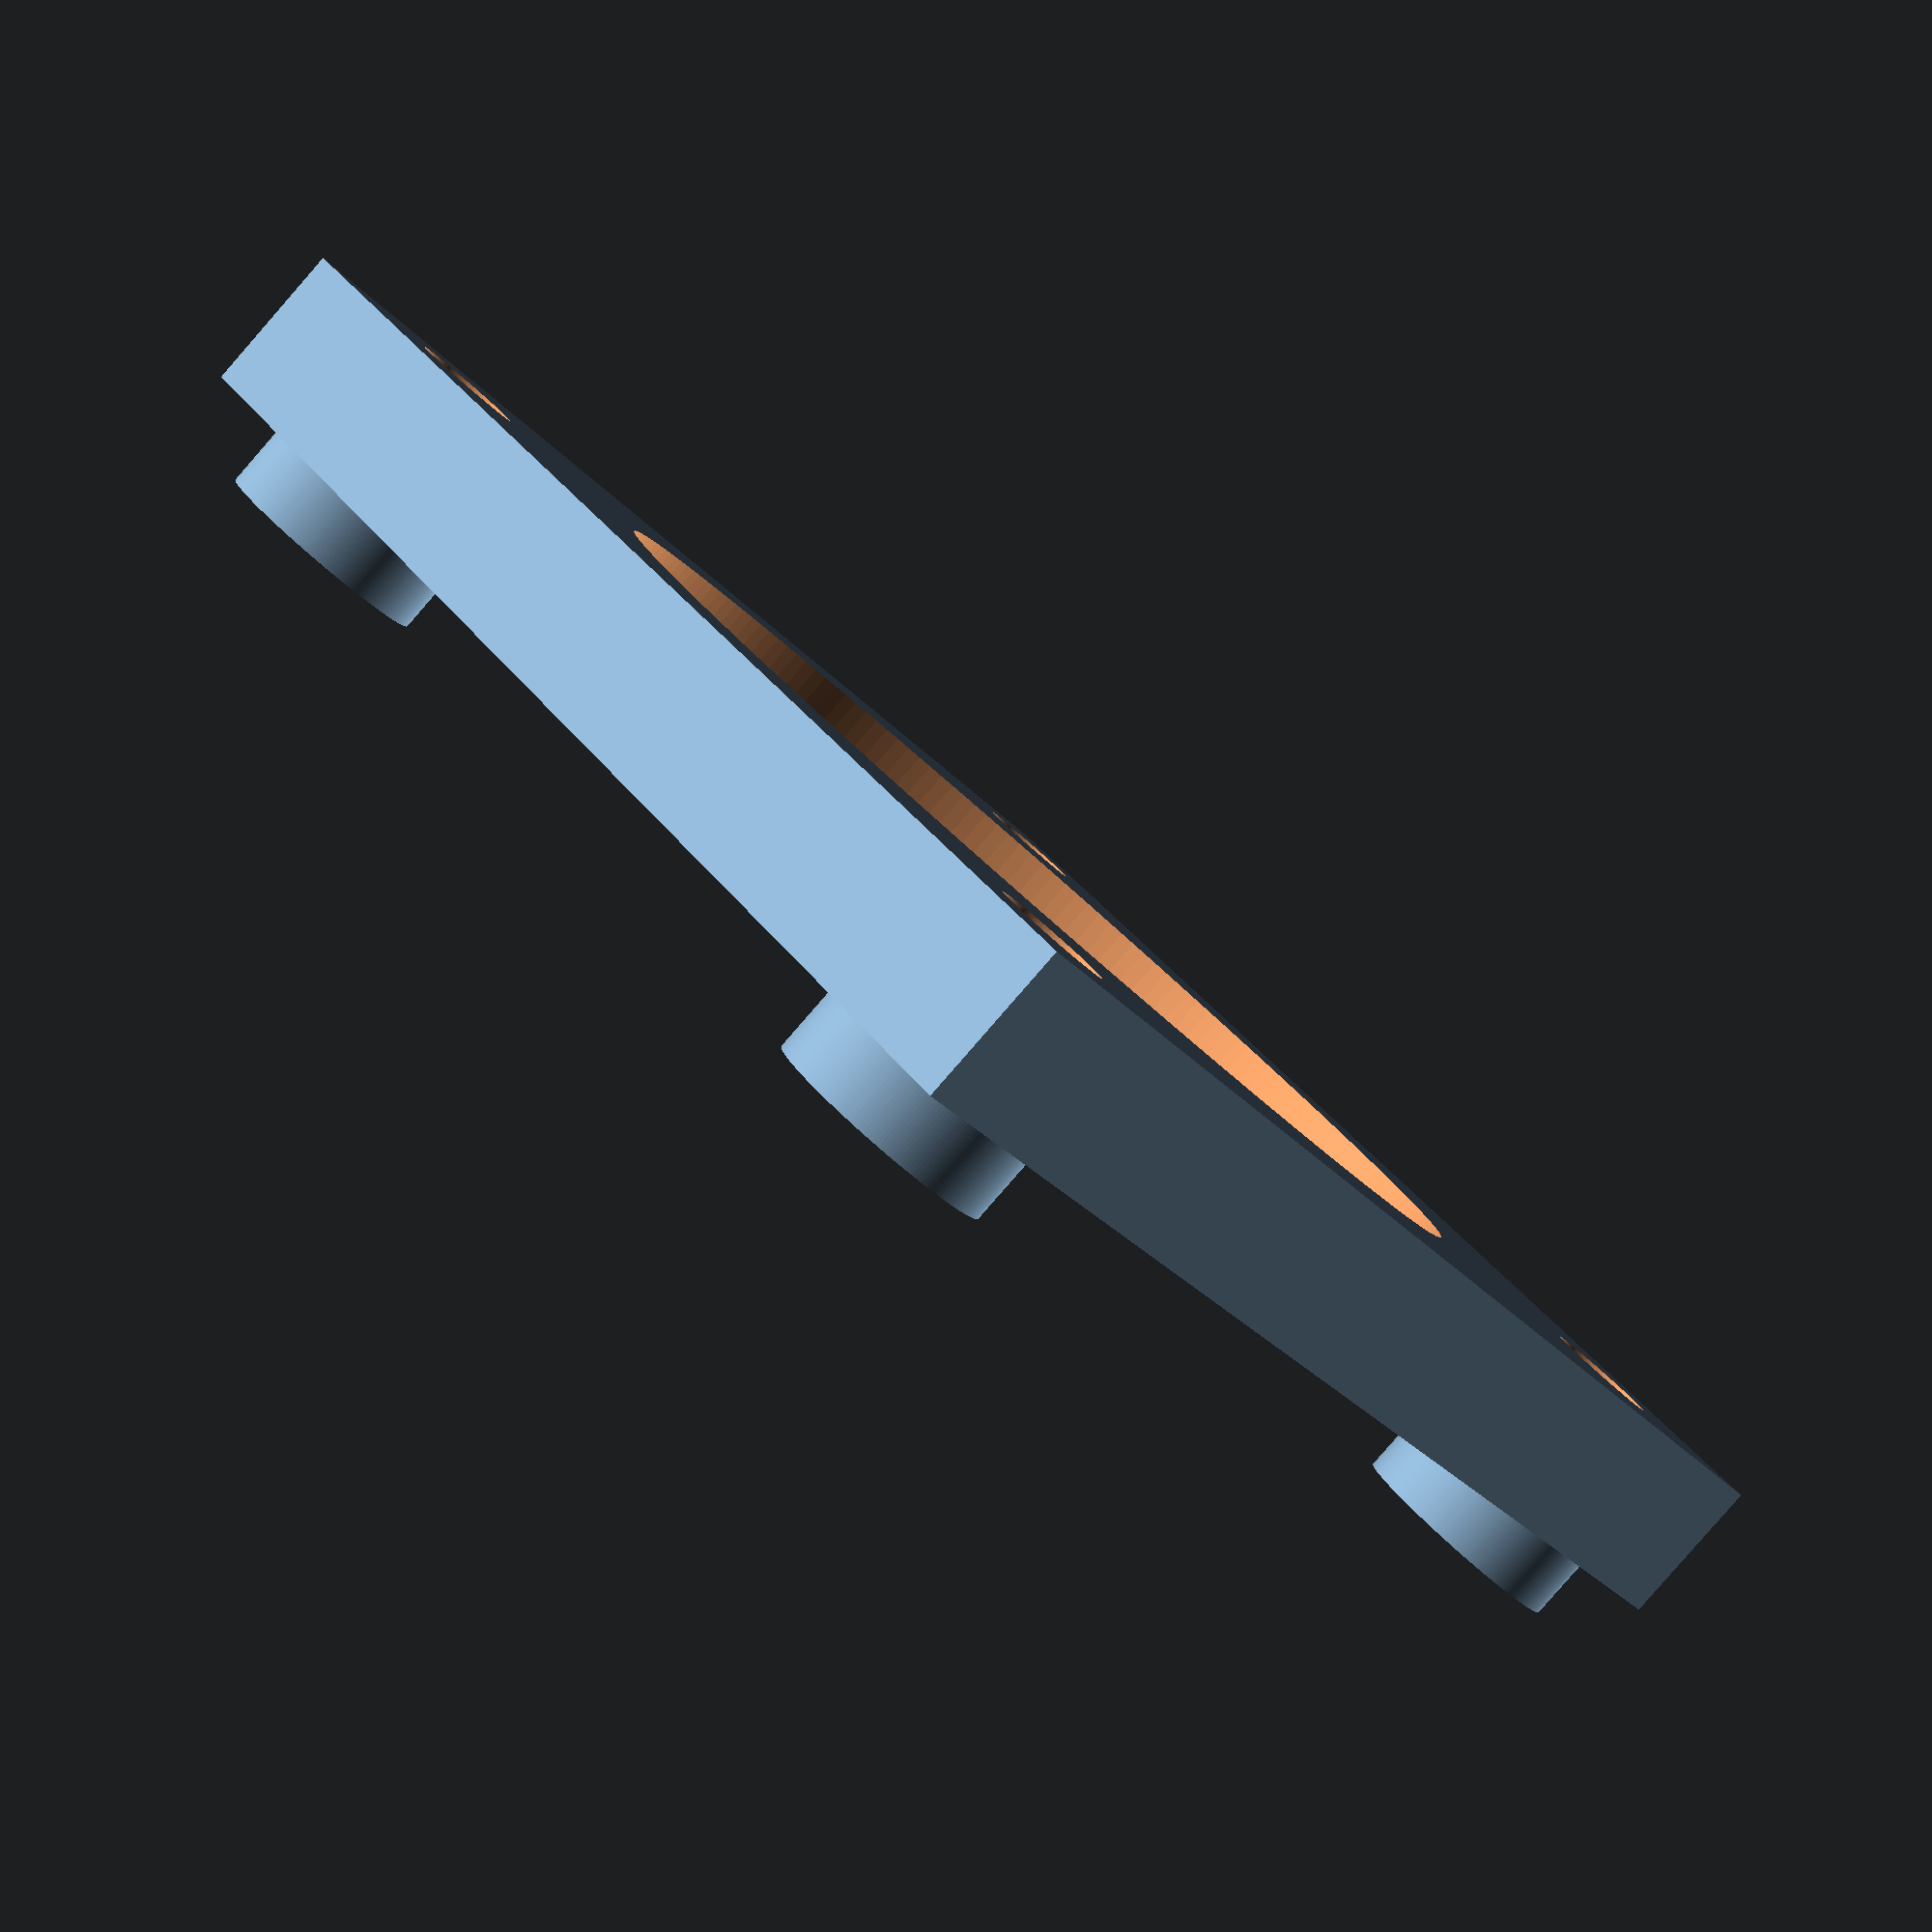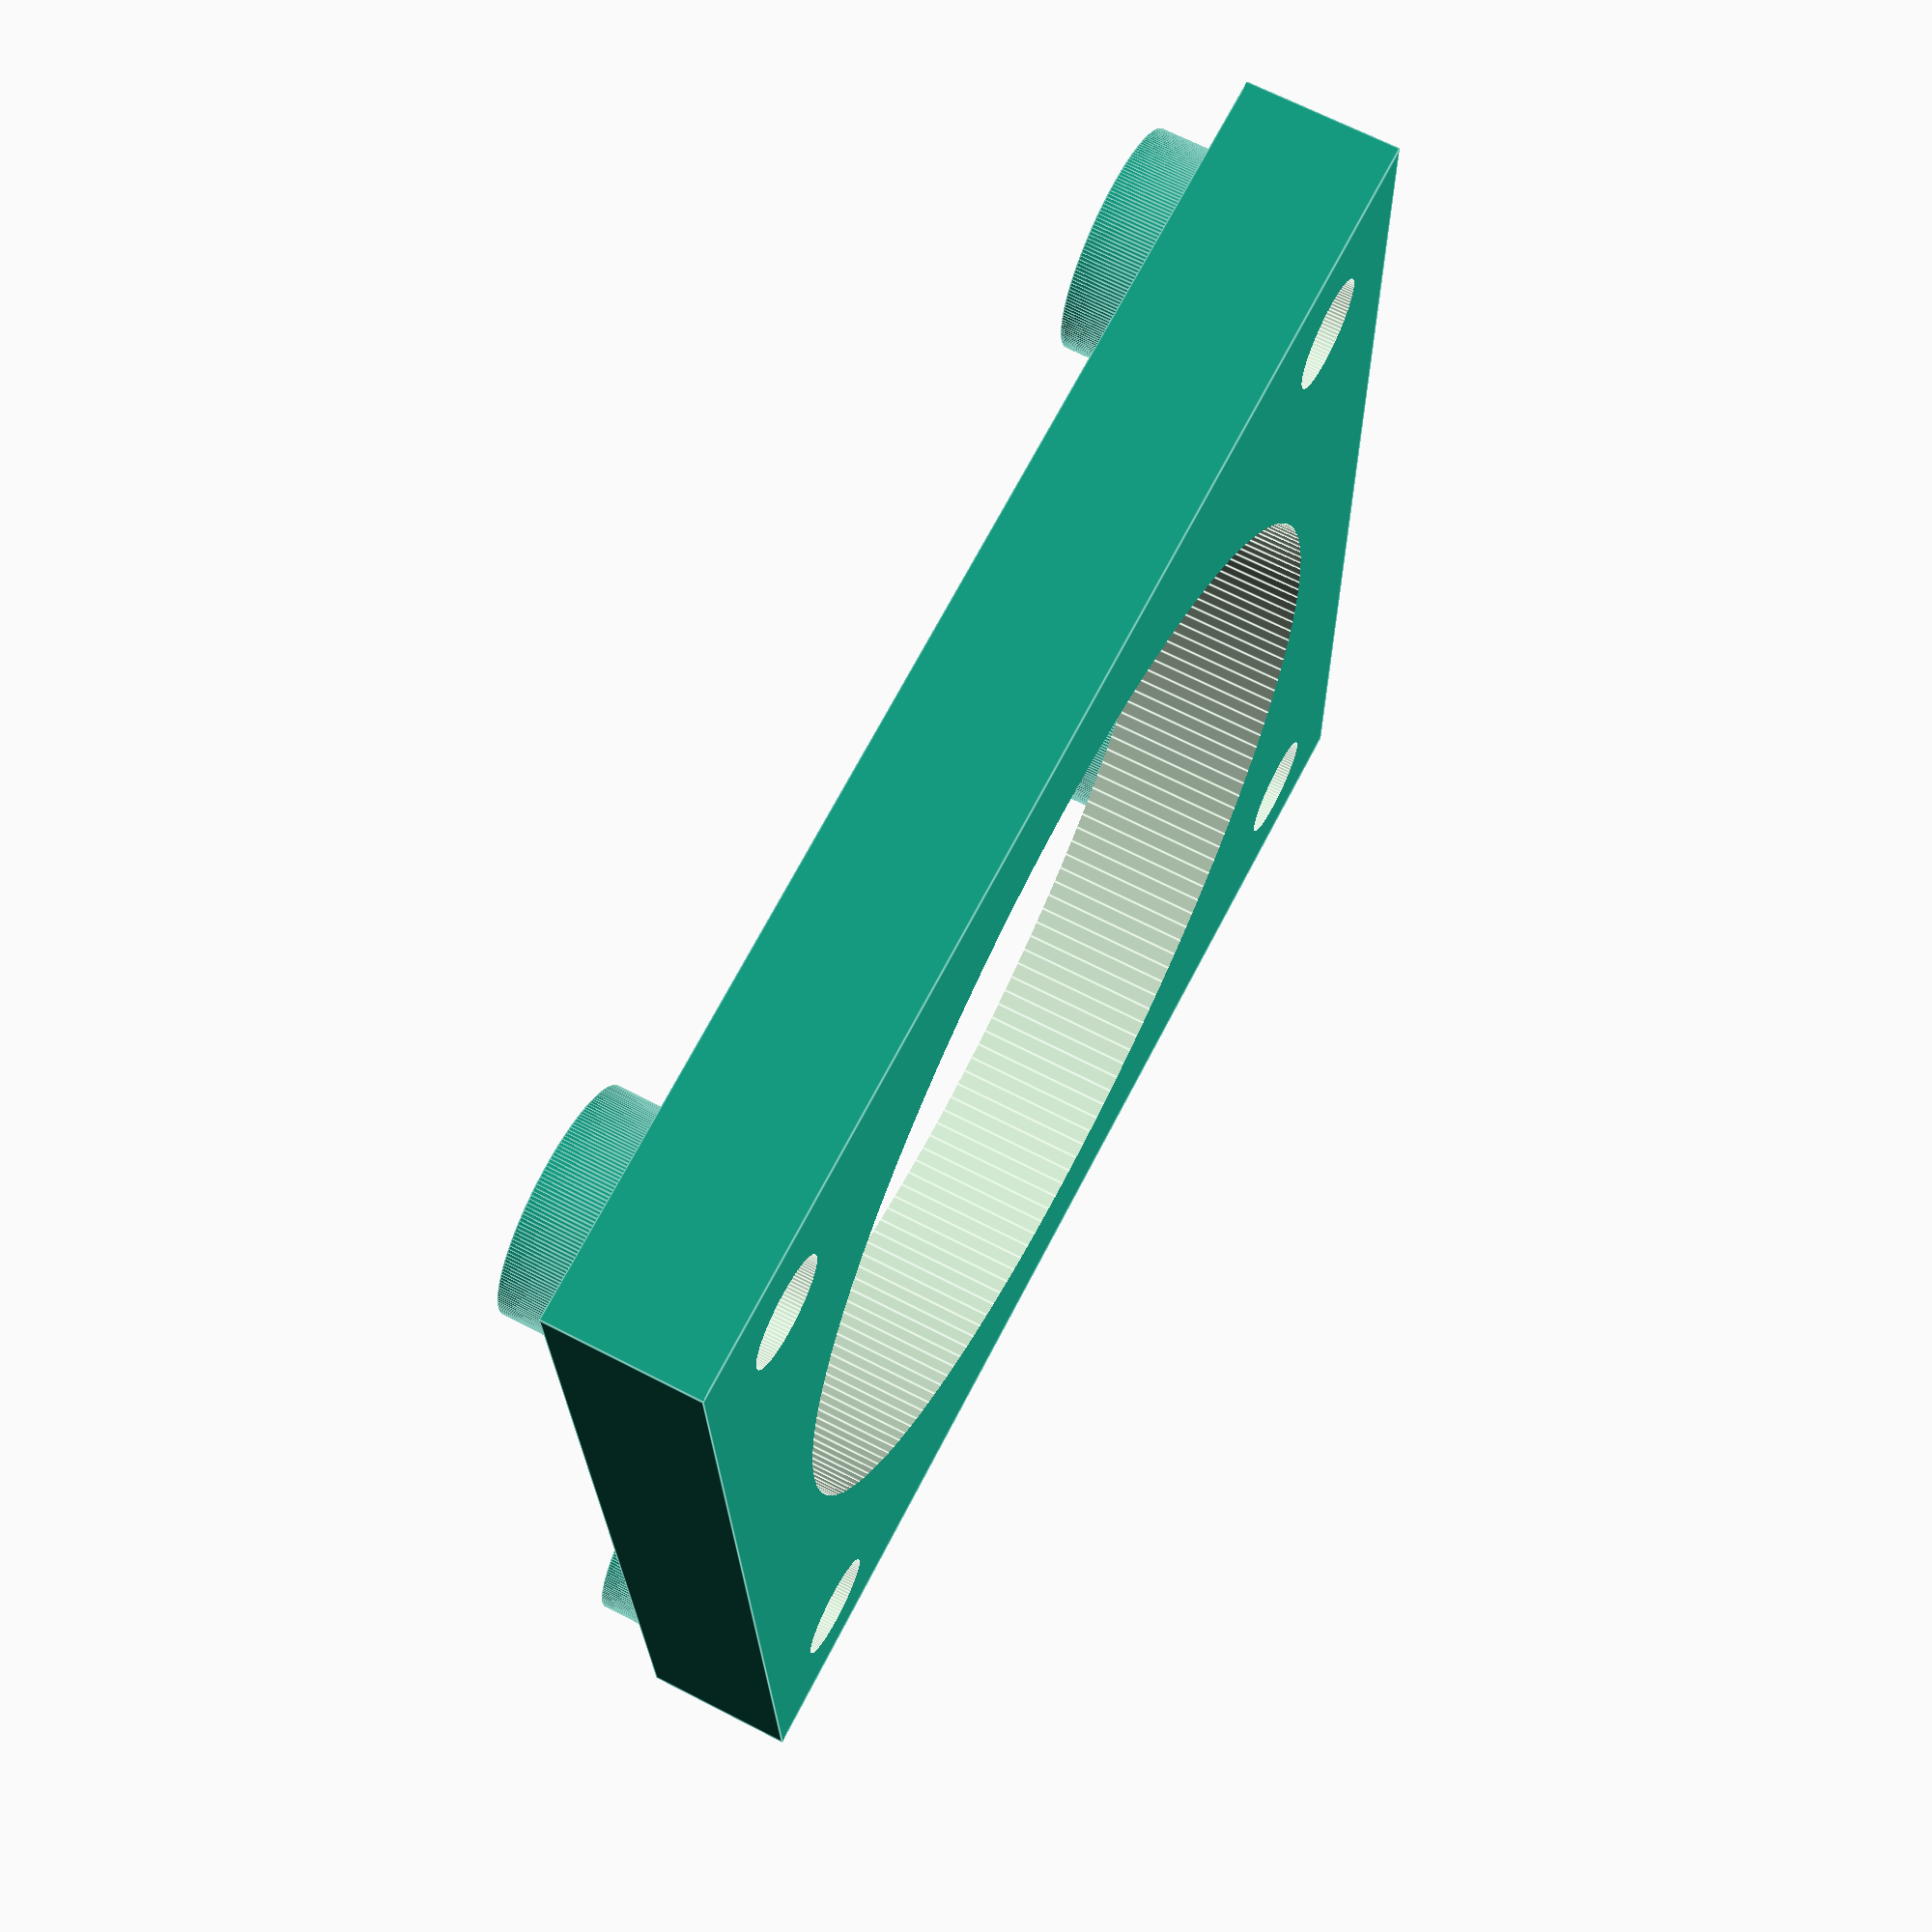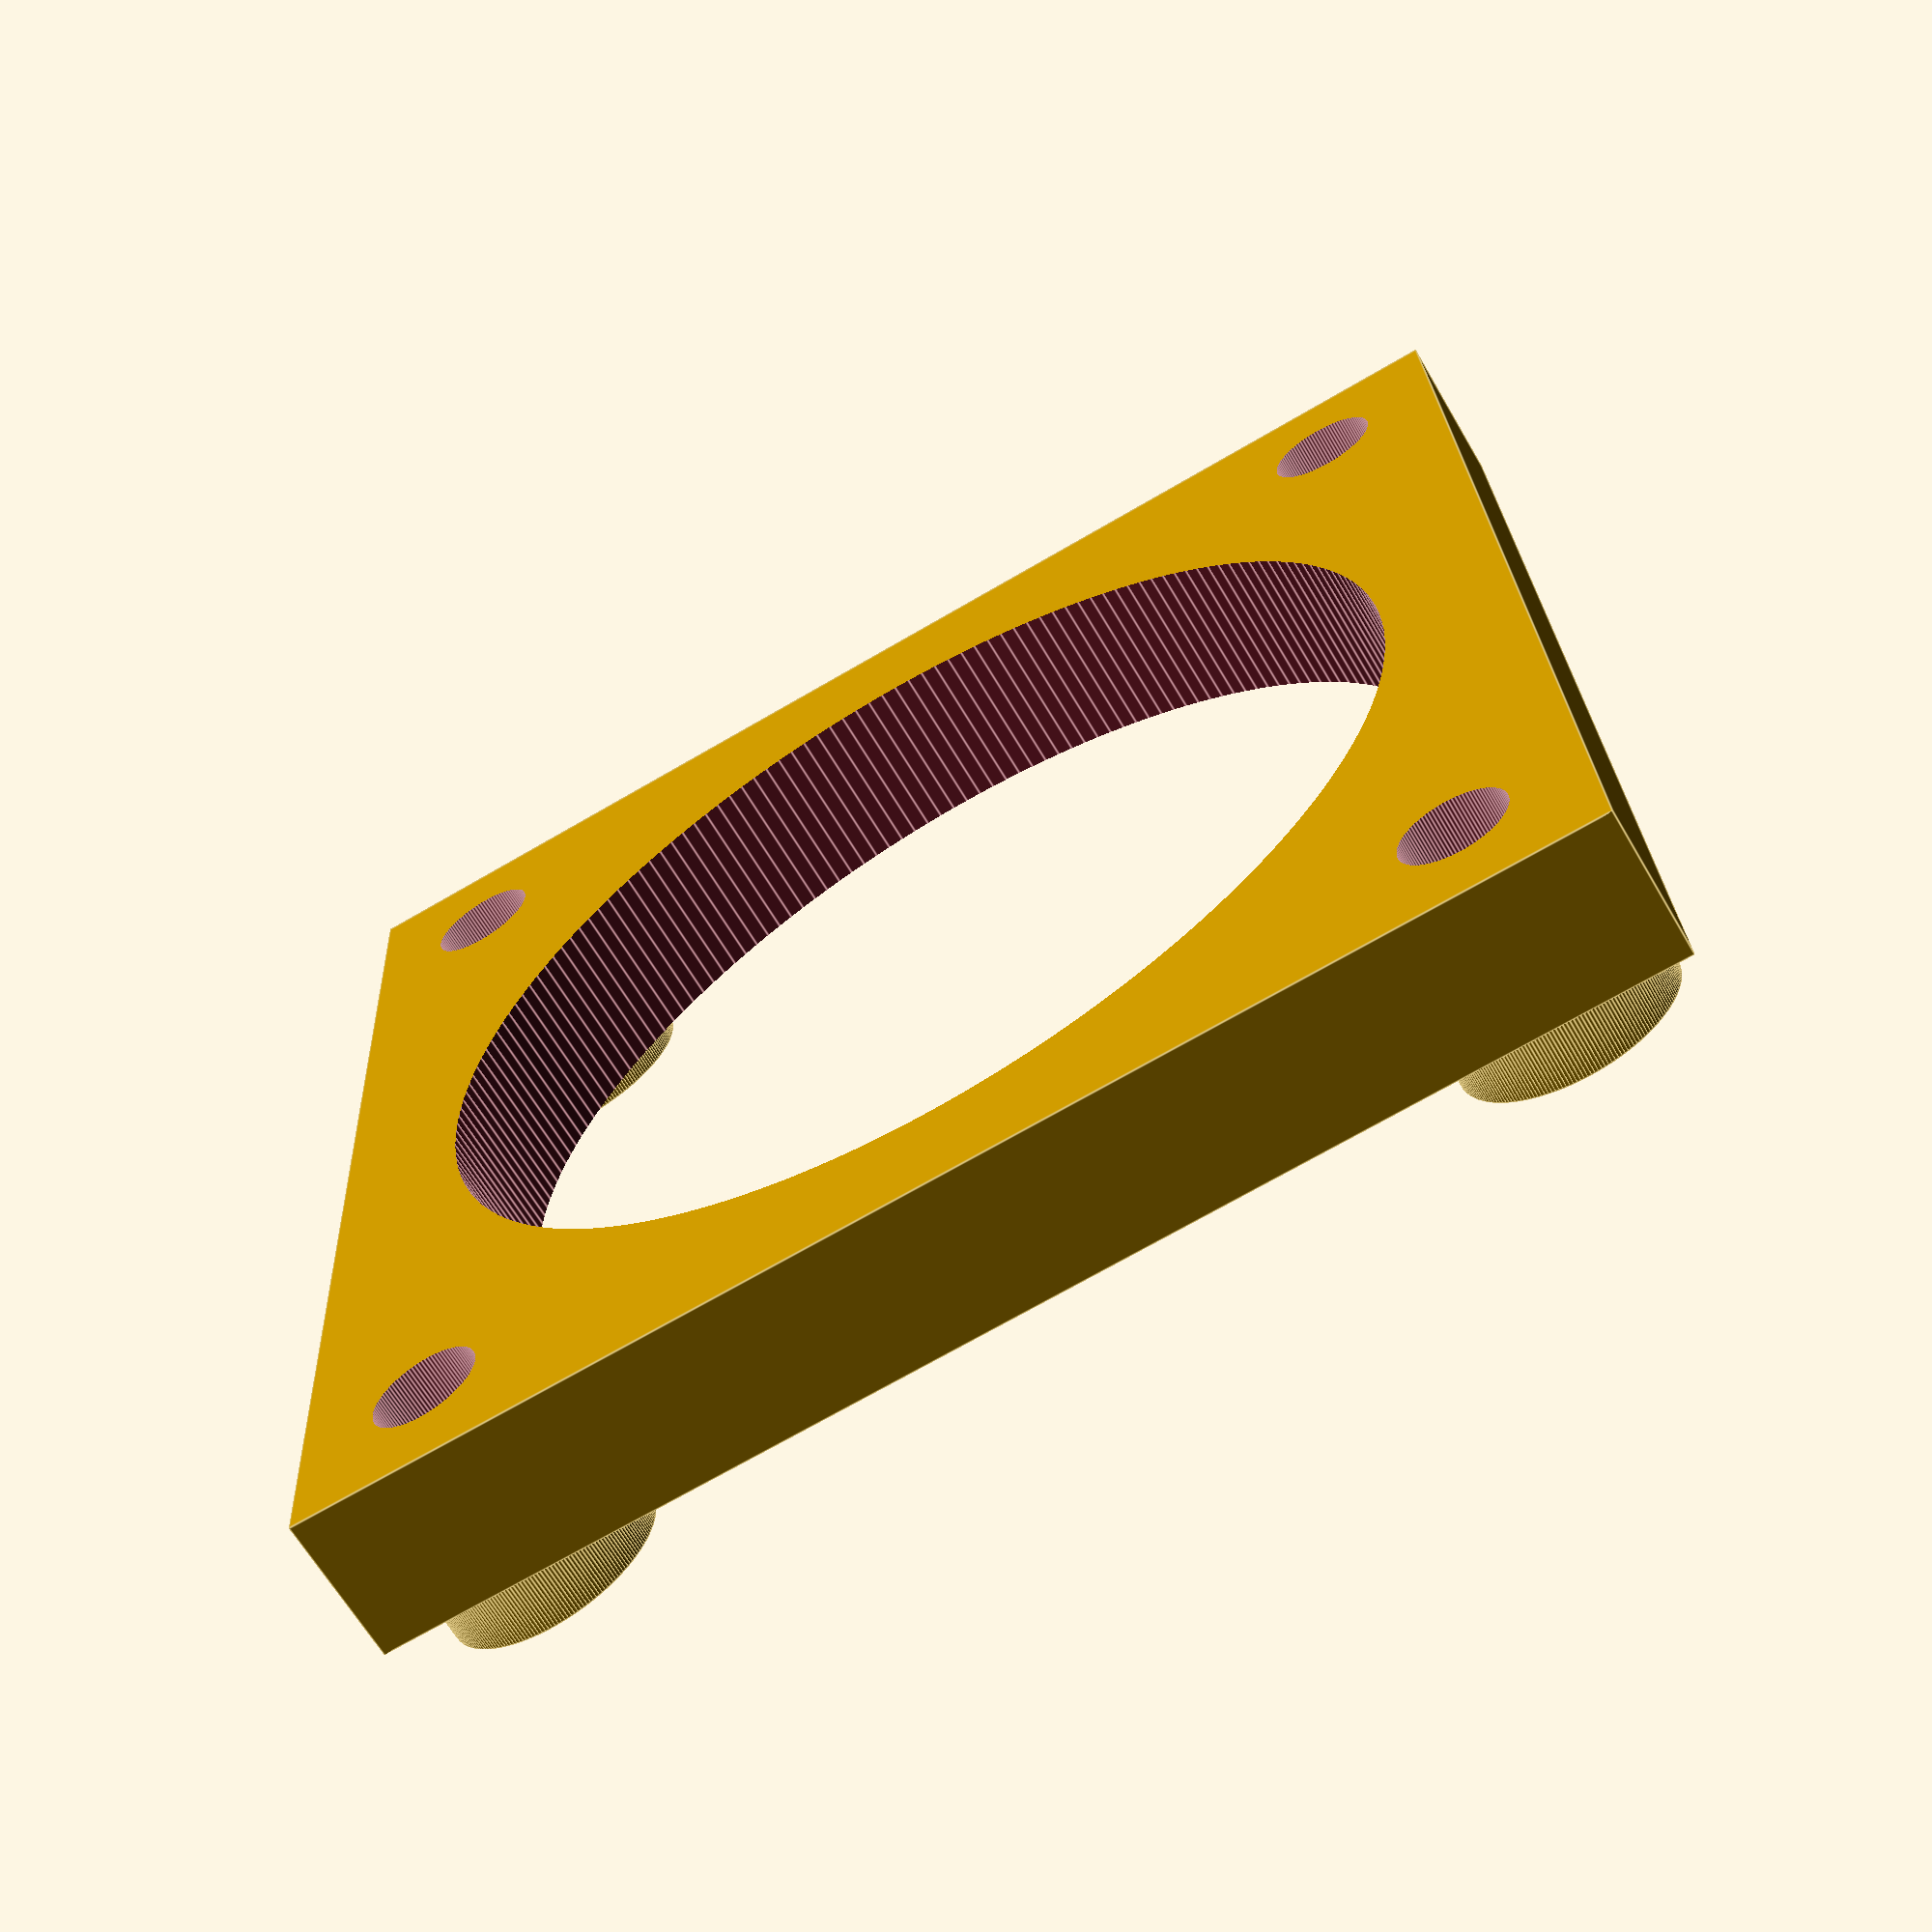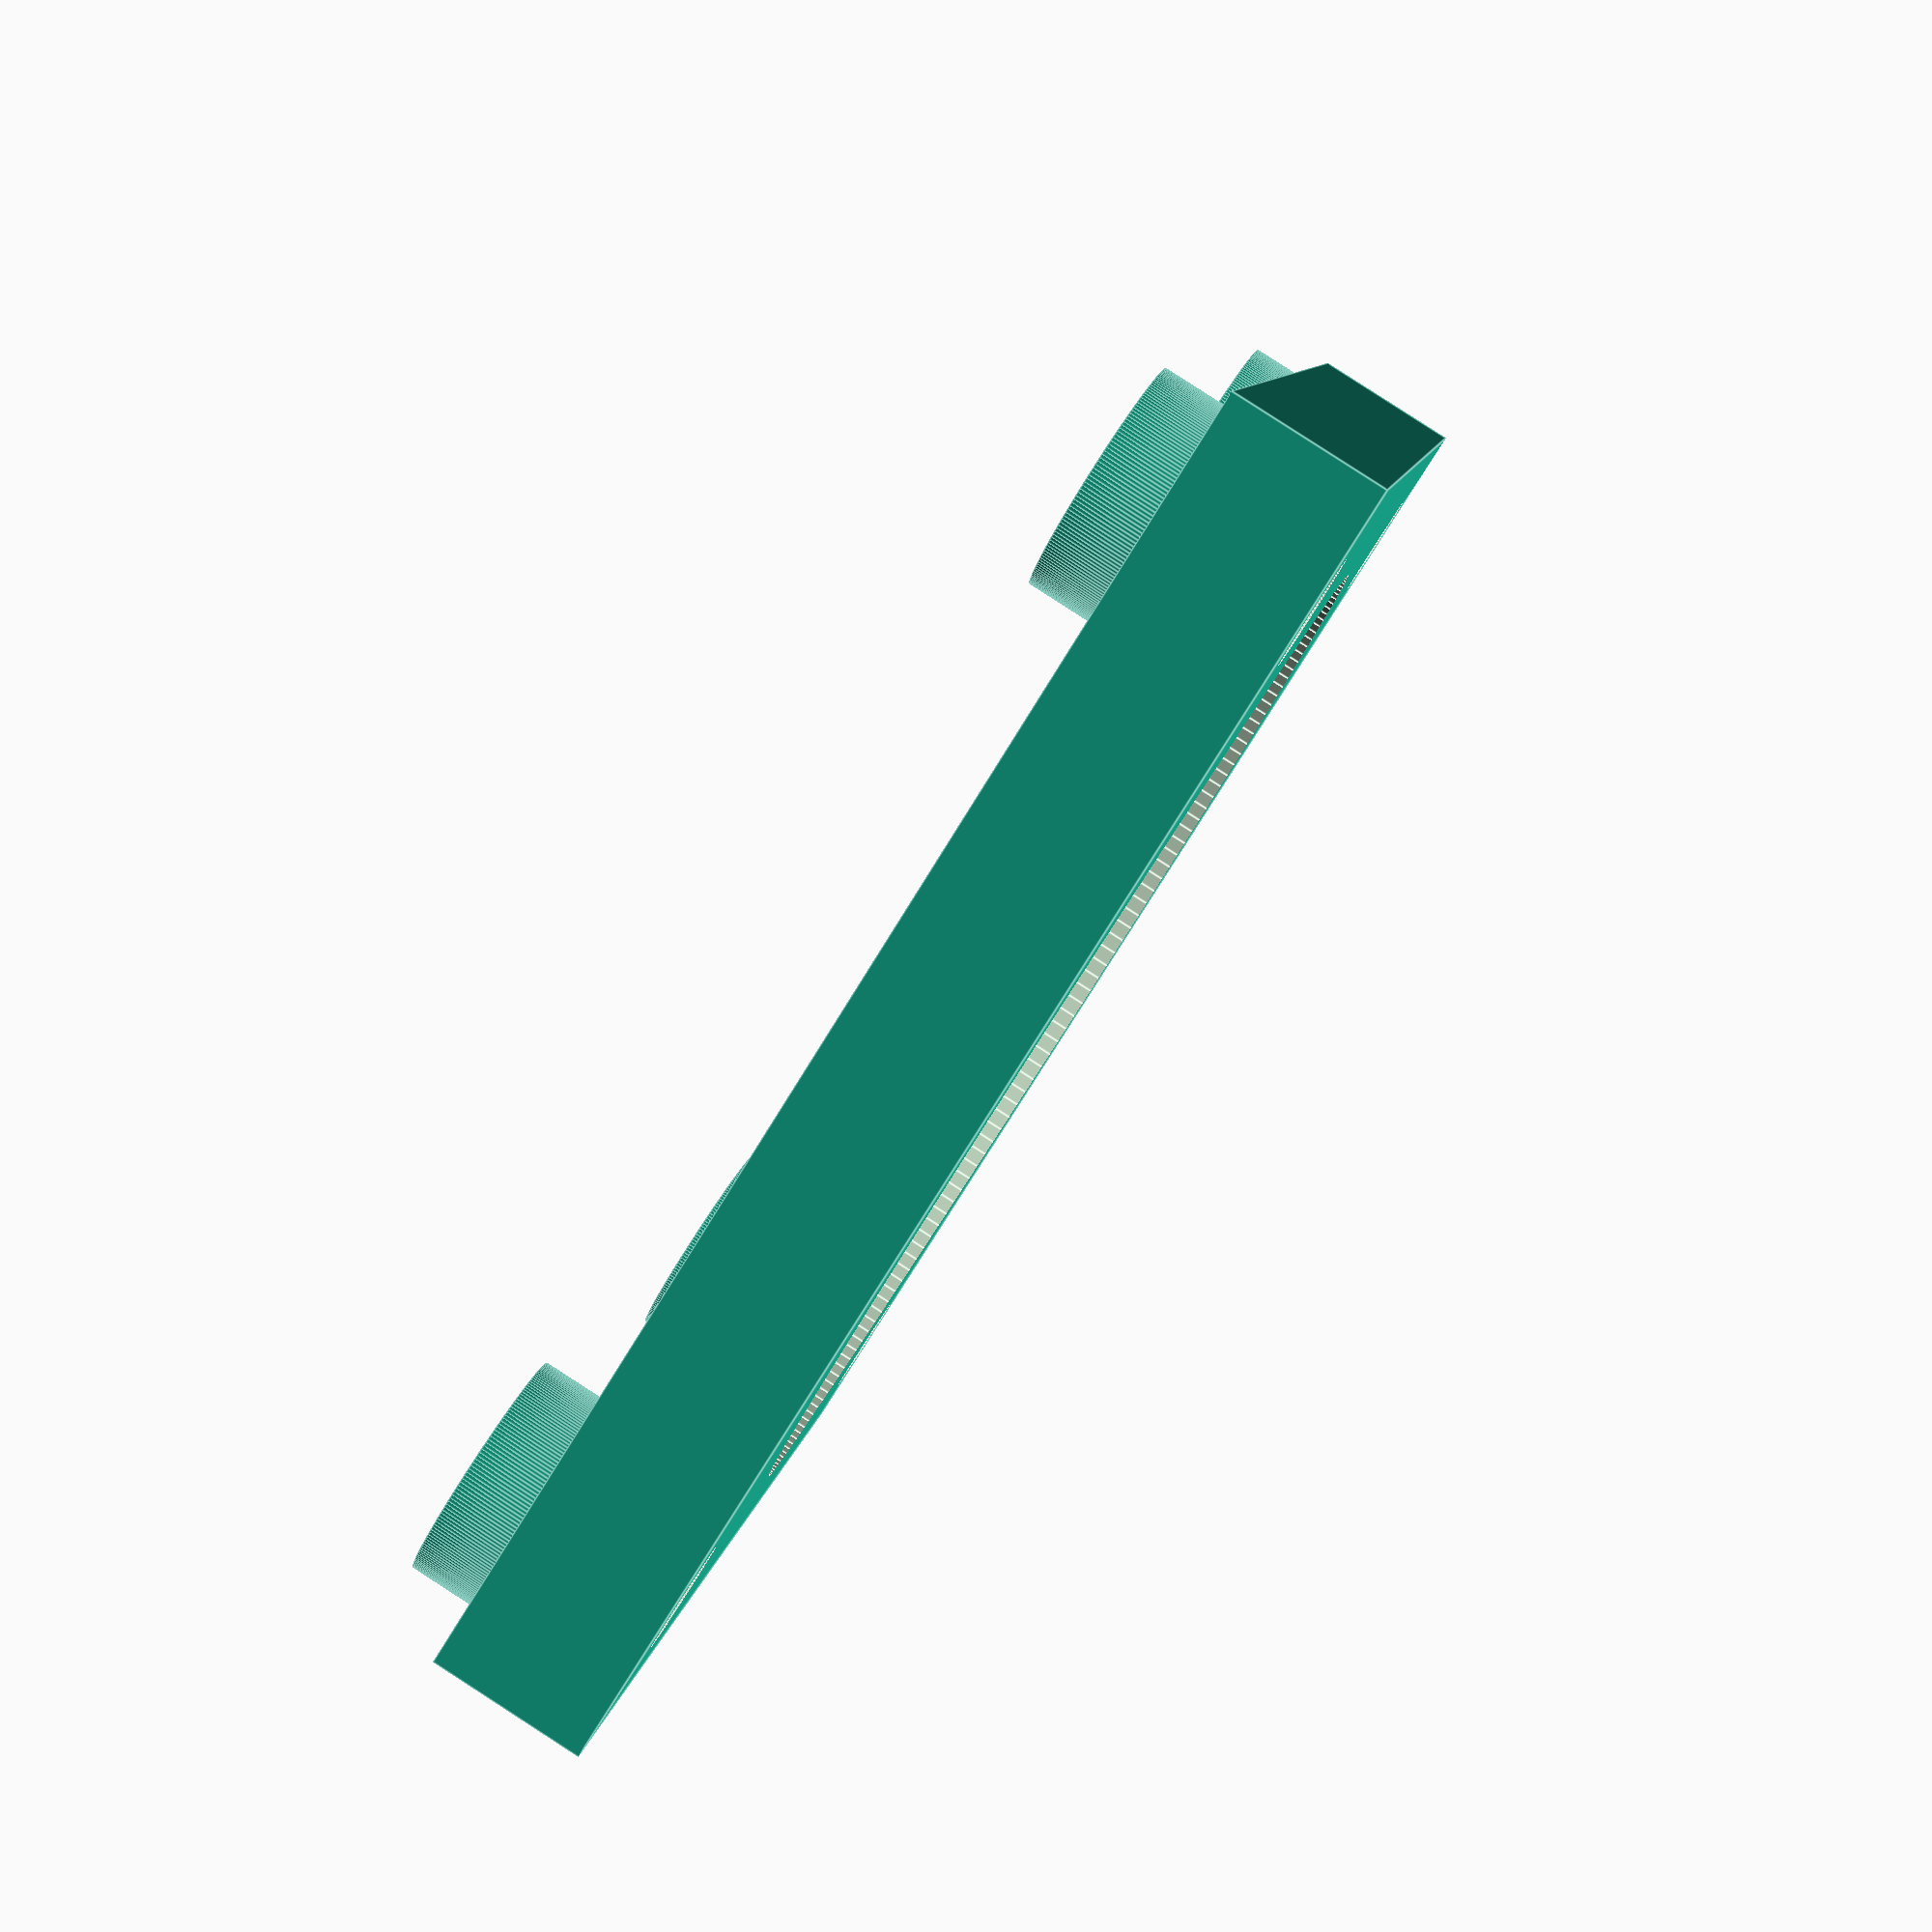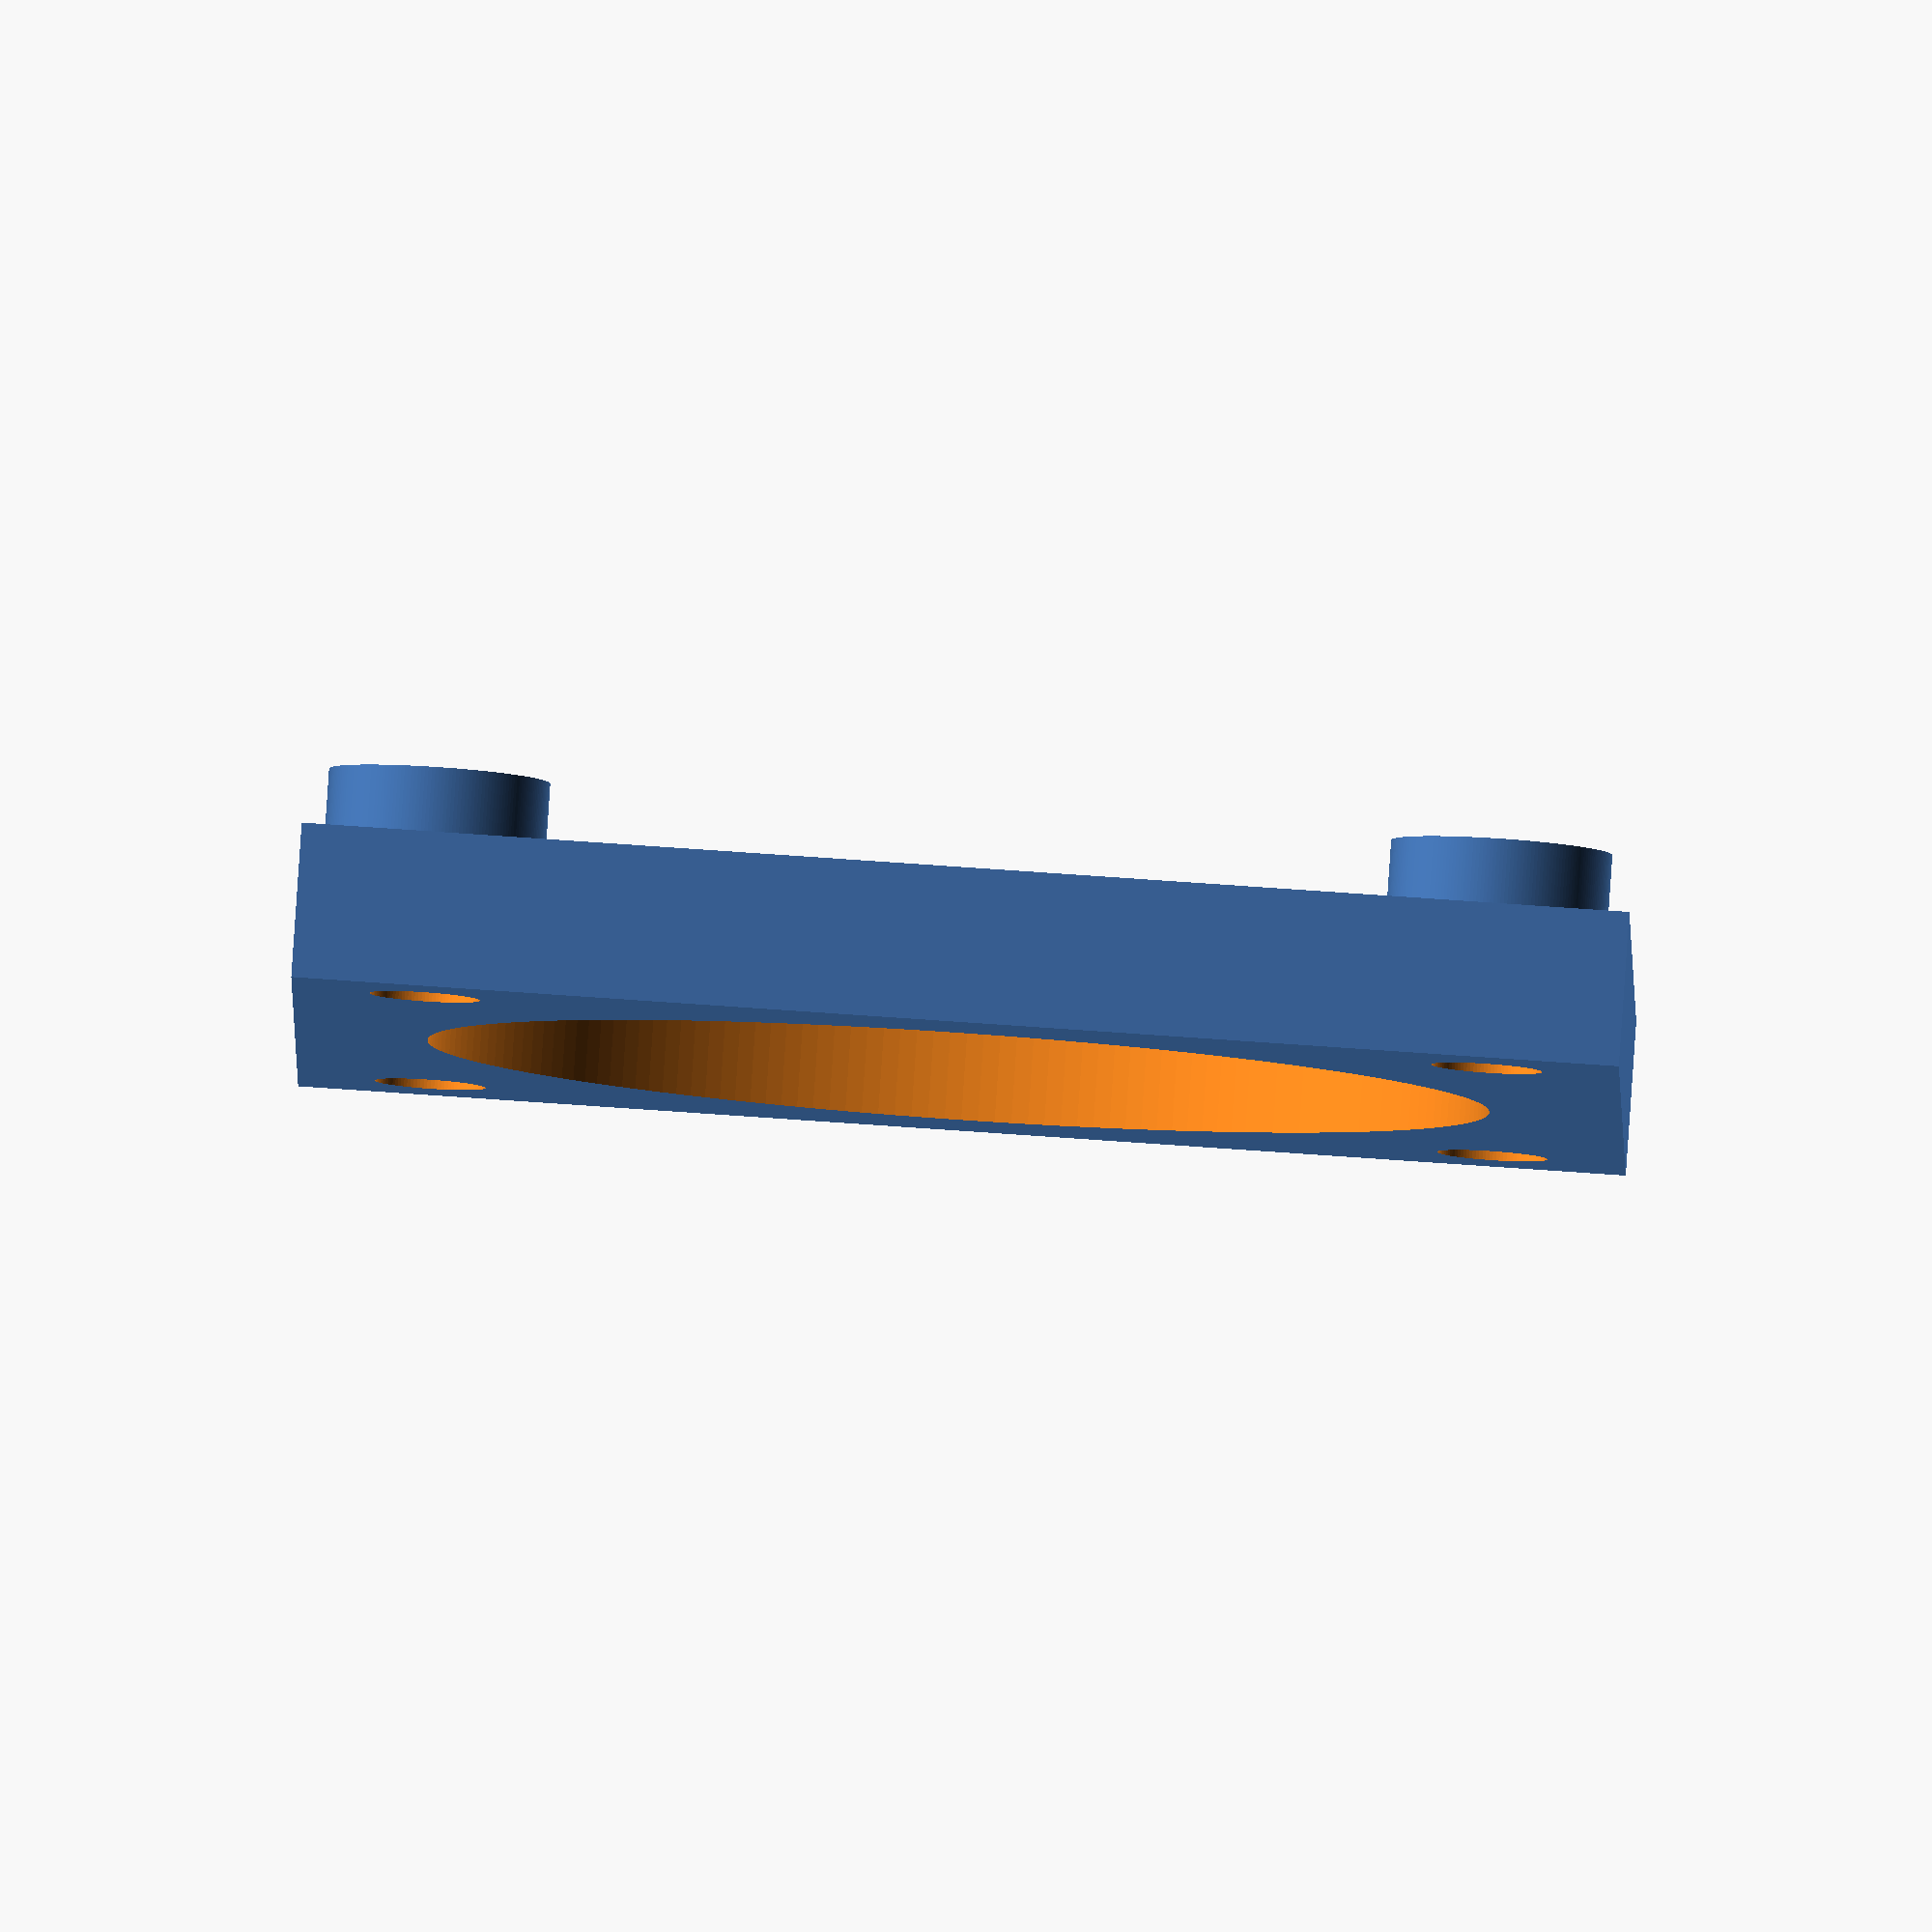
<openscad>
PANEL_SIZE = 36;
PANEL_THICKNESS = 4.2;
BETWEEN_HOLES_DISTANCE = 28.8;
HOLE_RADIUS = 1.5;
PILLAR_RADIUS = 3;
PILLAR_HEIGHT = 3.6;
HOLE_CENTER_TO_SIDE = 3.6;

pillars();
holes();

module holes(mainPart, cylinder) {
     difference() {
	  translate([PANEL_THICKNESS/2,PANEL_SIZE/2,PANEL_SIZE/2]) cube([PANEL_THICKNESS,PANEL_SIZE,PANEL_SIZE],true);
	  hole();
	  translate([0,-BETWEEN_HOLES_DISTANCE,0]) hole();
	  translate([0,-BETWEEN_HOLES_DISTANCE,BETWEEN_HOLES_DISTANCE]) hole();
	  translate([0,0,BETWEEN_HOLES_DISTANCE]) hole();

	  cameraHole();
     }
}

module hole() {
     translate([-1,BETWEEN_HOLES_DISTANCE+HOLE_CENTER_TO_SIDE,HOLE_CENTER_TO_SIDE]) rotate(a=90, v=[0,1,0]) cylinder(h=10, r=HOLE_RADIUS, center=false, $fn=100);
}

module cameraHole() {
     translate([0, PANEL_SIZE/2, PANEL_SIZE/2]) rotate(a=90, v=[0,1,0]) cylinder(h=10,r=BETWEEN_HOLES_DISTANCE/2, center=true, $fn=200);
}

module pillar() {
     difference() {
	  translate([0,HOLE_CENTER_TO_SIDE,HOLE_CENTER_TO_SIDE]) rotate(a=90, v=[0,1,0]) cylinder(h=PILLAR_HEIGHT,r=PILLAR_RADIUS, center=true, $fn=200);
	  translate([0,HOLE_CENTER_TO_SIDE,HOLE_CENTER_TO_SIDE]) rotate(a=90, v=[0,1,0]) cylinder(h=PILLAR_HEIGHT + 0.1,r=HOLE_RADIUS, center=true, $fn=200);
     }
}

module pillars() {
     pillar();
     translate([0,BETWEEN_HOLES_DISTANCE,0]) pillar();
     translate([0,0,BETWEEN_HOLES_DISTANCE])  pillar();
     translate([0,BETWEEN_HOLES_DISTANCE,BETWEEN_HOLES_DISTANCE])  pillar();
}

</openscad>
<views>
elev=322.3 azim=219.0 roll=147.8 proj=p view=solid
elev=290.7 azim=359.1 roll=27.4 proj=p view=edges
elev=155.9 azim=120.3 roll=2.3 proj=p view=edges
elev=171.9 azim=328.0 roll=352.3 proj=p view=edges
elev=279.1 azim=4.4 roll=93.9 proj=o view=wireframe
</views>
